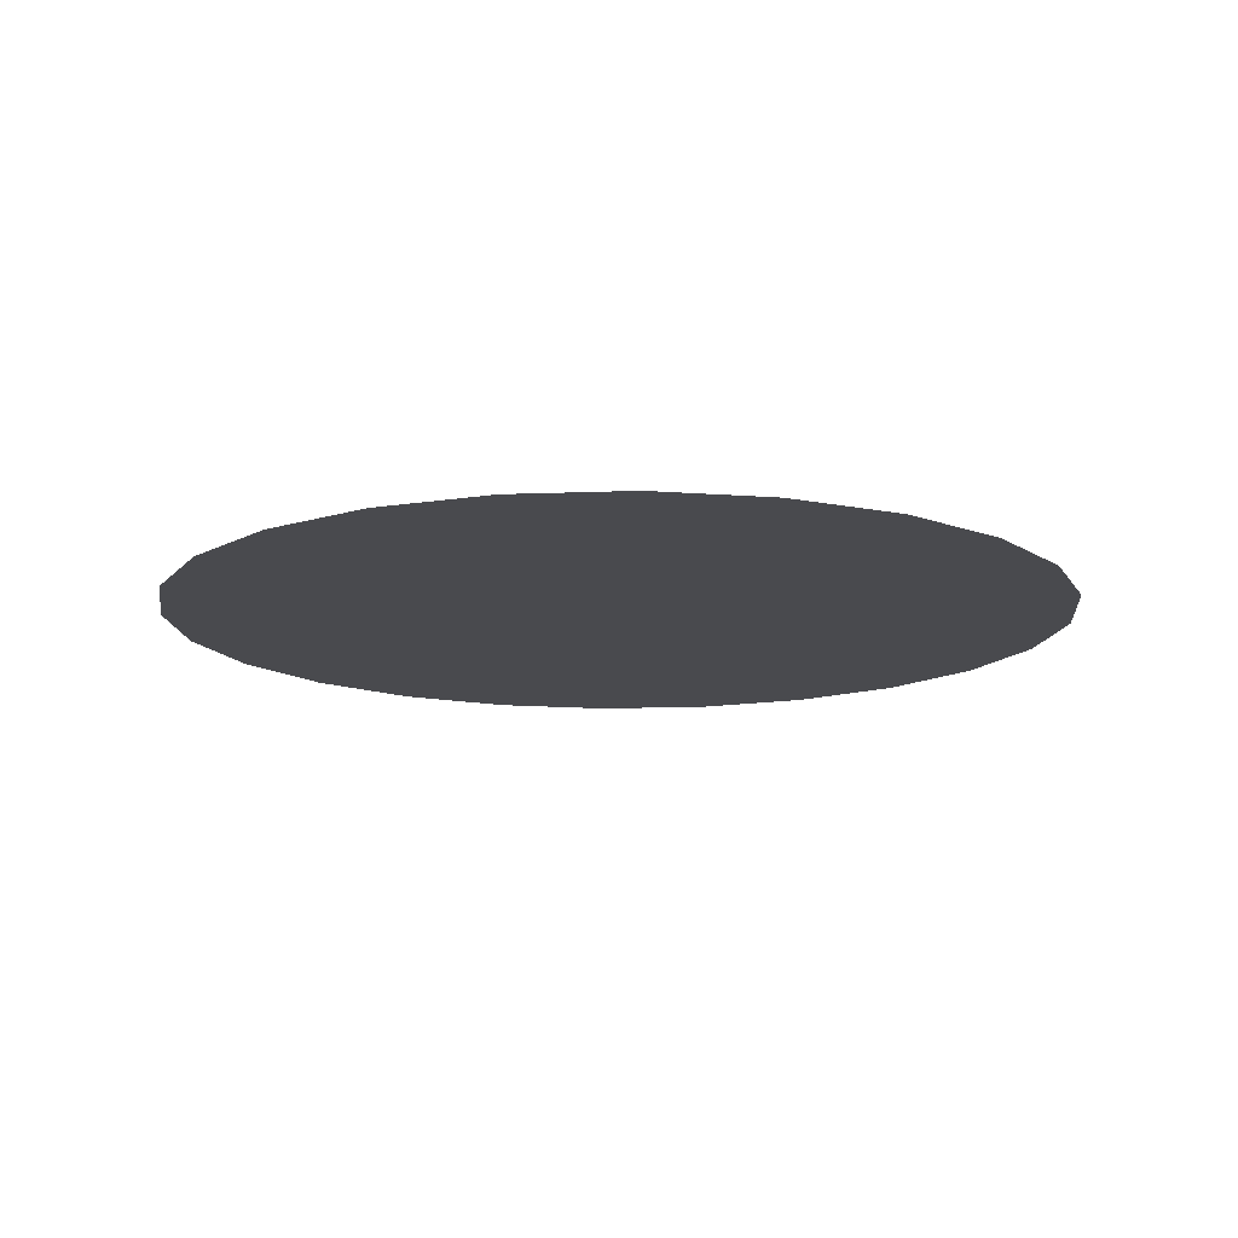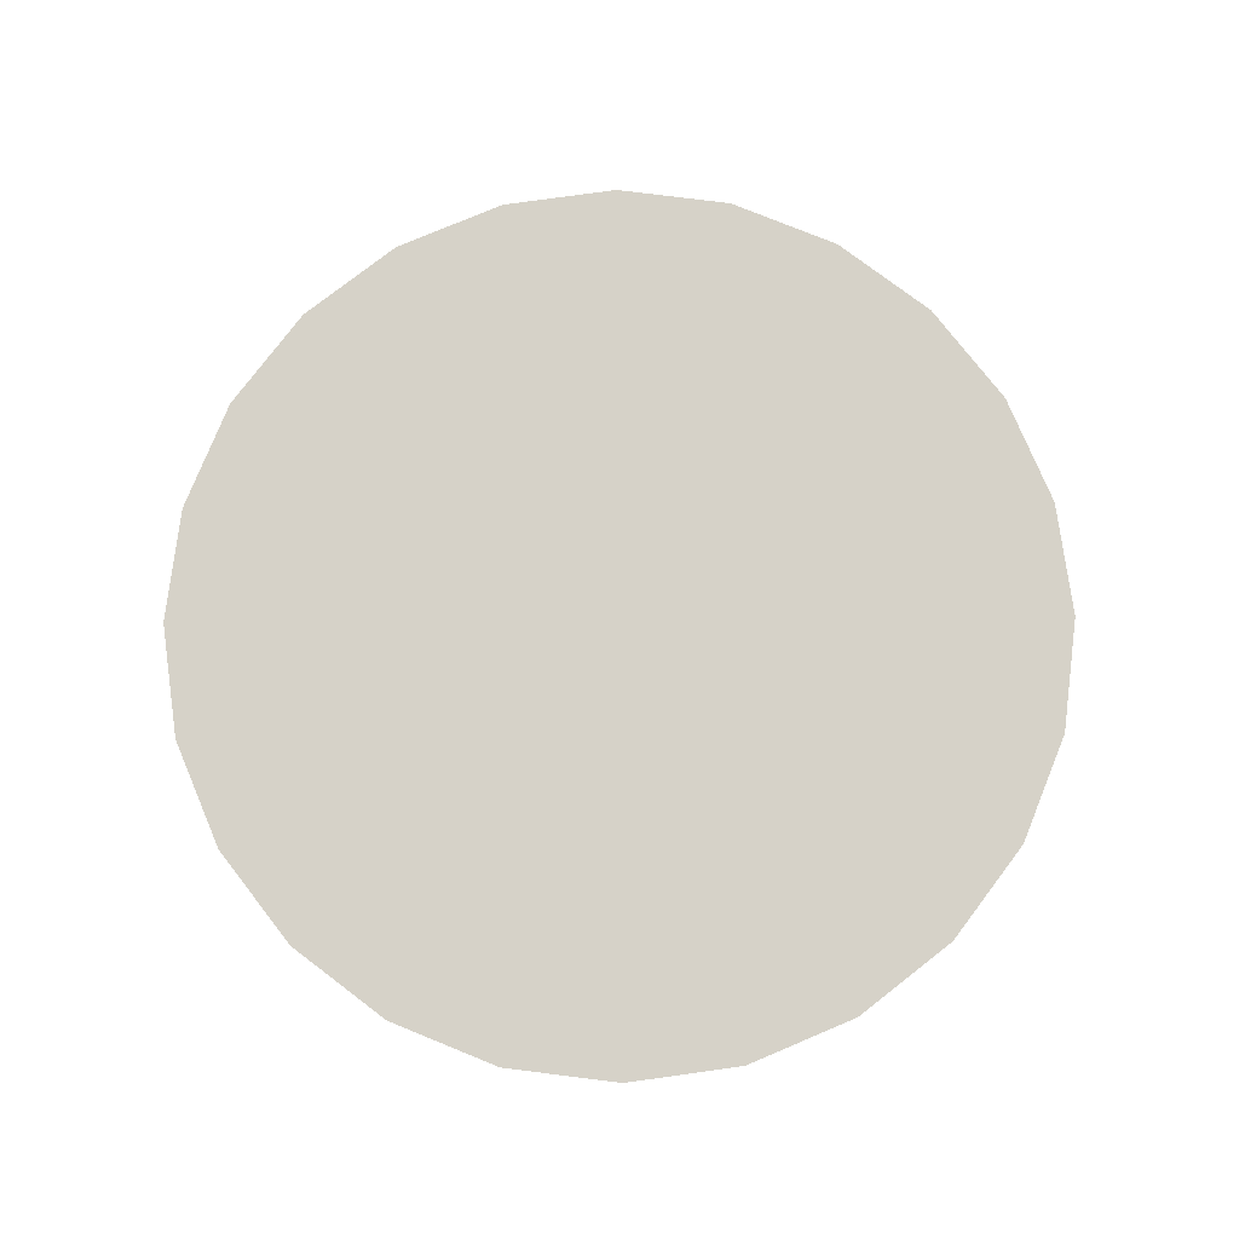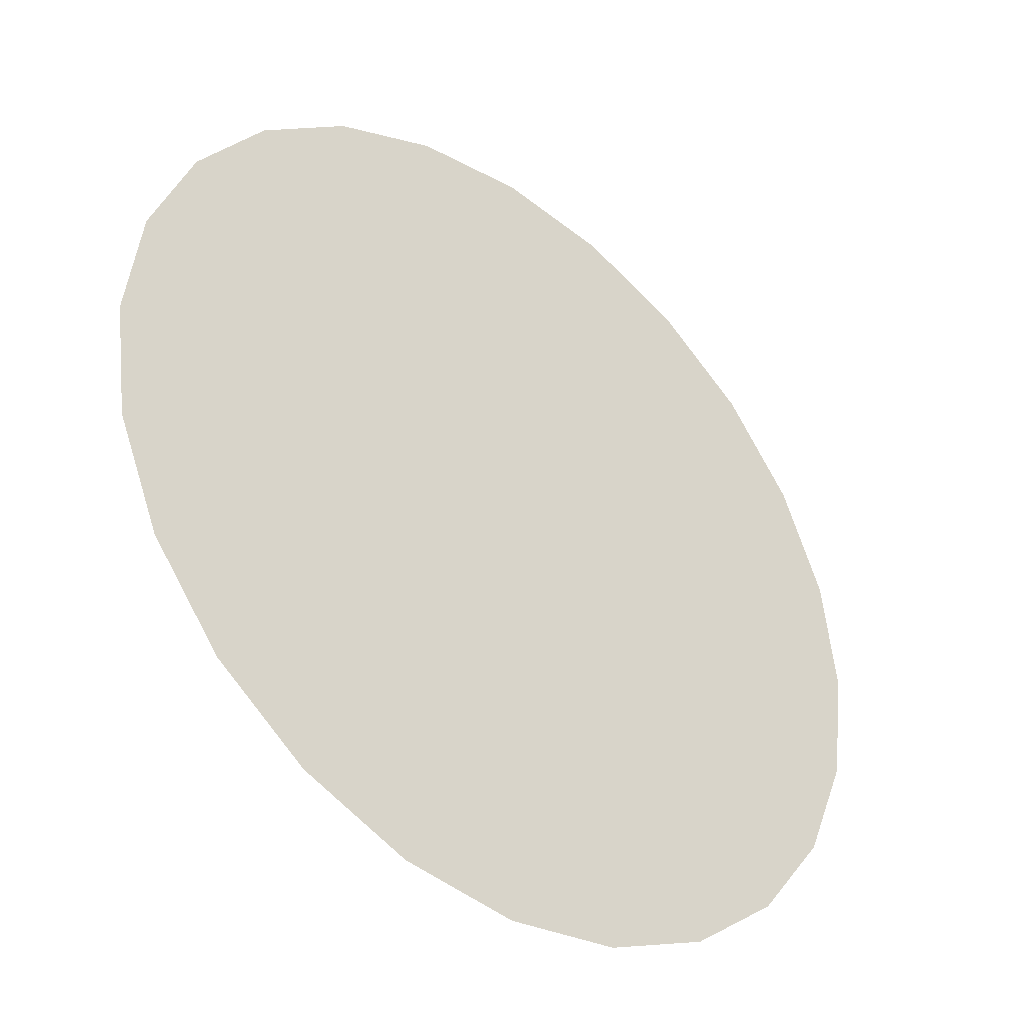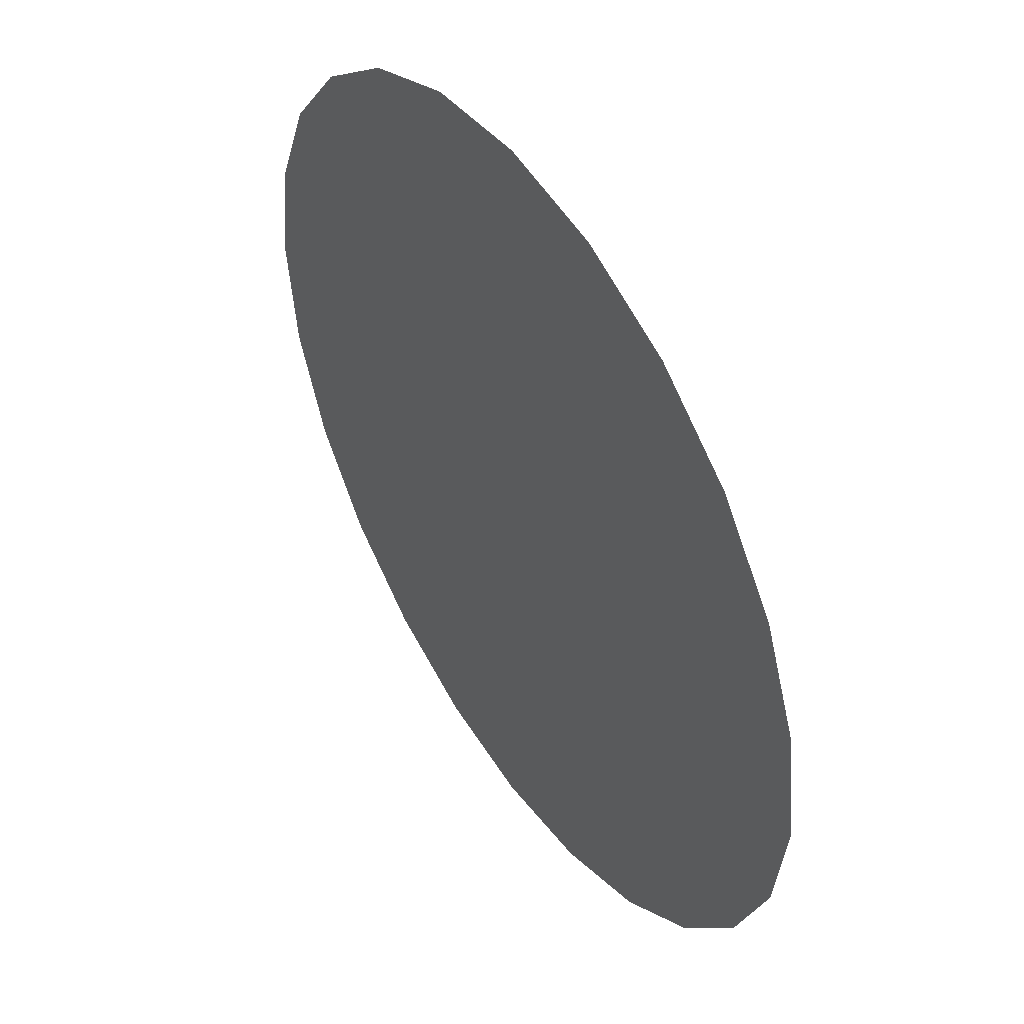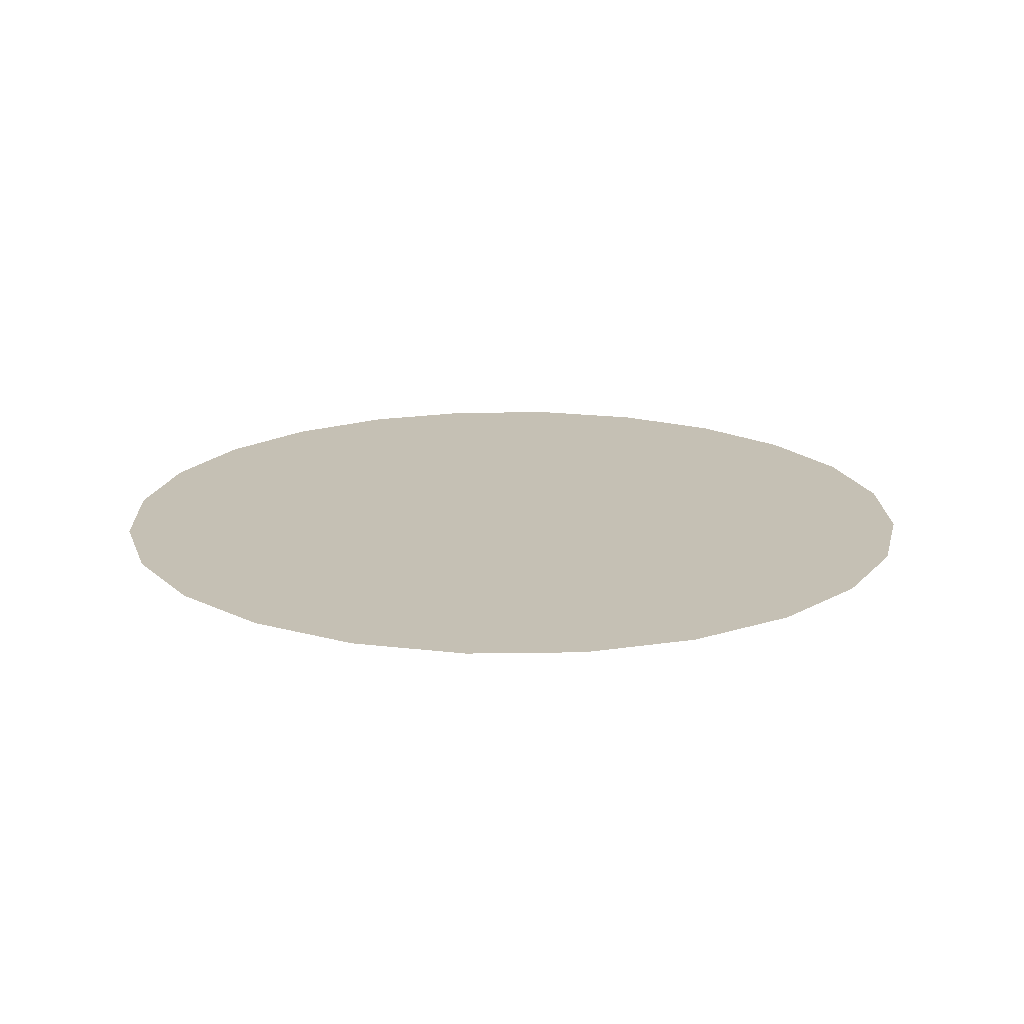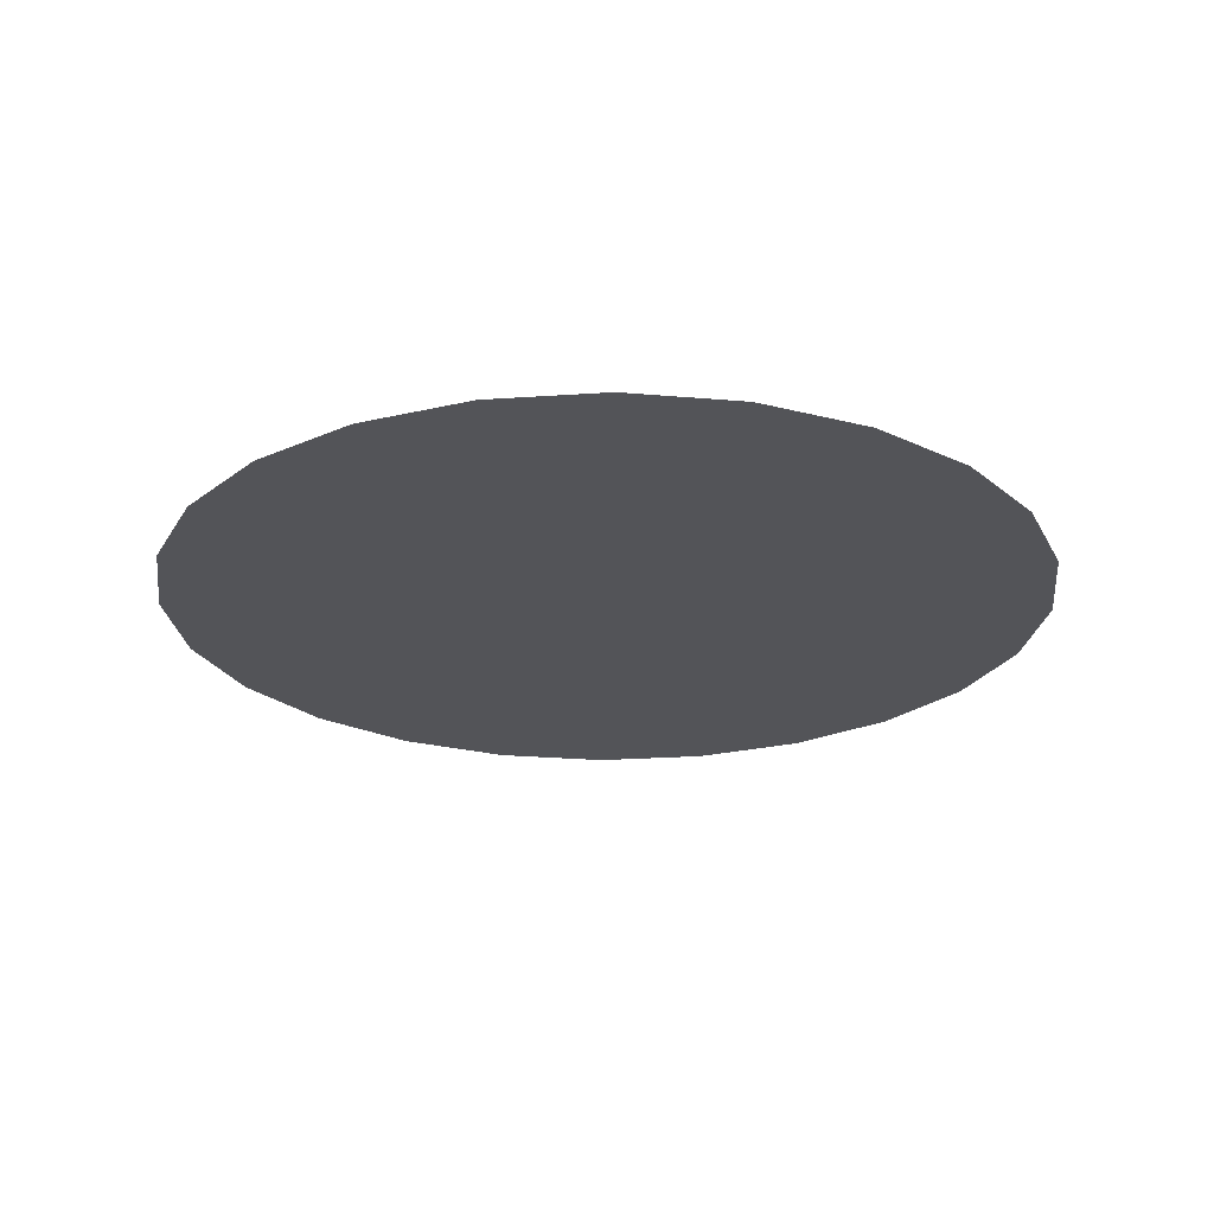
<metadata>
{"format":"obj","ext":"obj","renderer":"f3d","projection":"perspective","resolution":1024,"background":"white","views":[{"elev":-13.4,"azim":-167.4,"up":"+Z"},{"elev":78.0,"azim":29.6,"up":"+Z"},{"elev":-38.8,"azim":-39.9,"up":"+Y"},{"elev":47.7,"azim":-122.6,"up":"+Y"},{"elev":18.2,"azim":110.8,"up":"+Z"},{"elev":-23.6,"azim":-90.9,"up":"+Z"}]}
</metadata>
<code>
o mesh9/mesh9-geometry/material_1/component_3#mesh9-geometry
v 0.4375 0.4709 0.5504
v 0.4375 0.5395 0.5504
v 0.442 0.5052 0.5504
v 0.442 0.5052 0.5504
v 0.4375 0.5395 0.5504
v 0.4375 0.4709 0.5504
v 0.4243 0.4389 0.5504
v 0.4243 0.5715 0.5504
v 0.4375 0.5395 0.5504
v 0.4375 0.5395 0.5504
v 0.4243 0.5715 0.5504
v 0.4243 0.4389 0.5504
v 0.4243 0.4389 0.5504
v 0.4375 0.5395 0.5504
v 0.4375 0.4709 0.5504
v 0.4375 0.4709 0.5504
v 0.4375 0.5395 0.5504
v 0.4243 0.4389 0.5504
v 0.4032 0.4115 0.5504
v 0.4243 0.5715 0.5504
v 0.4243 0.4389 0.5504
v 0.4243 0.4389 0.5504
v 0.4243 0.5715 0.5504
v 0.4032 0.4115 0.5504
v 0.4032 0.4115 0.5504
v 0.4032 0.599 0.5504
v 0.4243 0.5715 0.5504
v 0.4243 0.5715 0.5504
v 0.4032 0.599 0.5504
v 0.4032 0.4115 0.5504
v 0.4032 0.4115 0.5504
v 0.3758 0.6201 0.5504
v 0.4032 0.599 0.5504
v 0.4032 0.599 0.5504
v 0.3758 0.6201 0.5504
v 0.4032 0.4115 0.5504
v 0.3758 0.3904 0.5504
v 0.3758 0.6201 0.5504
v 0.4032 0.4115 0.5504
v 0.4032 0.4115 0.5504
v 0.3758 0.6201 0.5504
v 0.3758 0.3904 0.5504
v 0.3438 0.3772 0.5504
v 0.3758 0.6201 0.5504
v 0.3758 0.3904 0.5504
v 0.3758 0.3904 0.5504
v 0.3758 0.6201 0.5504
v 0.3438 0.3772 0.5504
v 0.3438 0.3772 0.5504
v 0.3438 0.6333 0.5504
v 0.3758 0.6201 0.5504
v 0.3758 0.6201 0.5504
v 0.3438 0.6333 0.5504
v 0.3438 0.3772 0.5504
v 0.3095 0.3726 0.5504
v 0.3438 0.6333 0.5504
v 0.3438 0.3772 0.5504
v 0.3438 0.3772 0.5504
v 0.3438 0.6333 0.5504
v 0.3095 0.3726 0.5504
v 0.3095 0.3726 0.5504
v 0.3095 0.6378 0.5504
v 0.3438 0.6333 0.5504
v 0.3438 0.6333 0.5504
v 0.3095 0.6378 0.5504
v 0.3095 0.3726 0.5504
v 0.2751 0.3772 0.5504
v 0.3095 0.6378 0.5504
v 0.3095 0.3726 0.5504
v 0.3095 0.3726 0.5504
v 0.3095 0.6378 0.5504
v 0.2751 0.3772 0.5504
v 0.2751 0.3772 0.5504
v 0.2751 0.6333 0.5504
v 0.3095 0.6378 0.5504
v 0.3095 0.6378 0.5504
v 0.2751 0.6333 0.5504
v 0.2751 0.3772 0.5504
v 0.2751 0.3772 0.5504
v 0.2432 0.6201 0.5504
v 0.2751 0.6333 0.5504
v 0.2751 0.6333 0.5504
v 0.2432 0.6201 0.5504
v 0.2751 0.3772 0.5504
v 0.2432 0.3904 0.5504
v 0.2432 0.6201 0.5504
v 0.2751 0.3772 0.5504
v 0.2751 0.3772 0.5504
v 0.2432 0.6201 0.5504
v 0.2432 0.3904 0.5504
v 0.2432 0.3904 0.5504
v 0.2157 0.599 0.5504
v 0.2432 0.6201 0.5504
v 0.2432 0.6201 0.5504
v 0.2157 0.599 0.5504
v 0.2432 0.3904 0.5504
v 0.2157 0.4115 0.5504
v 0.2157 0.599 0.5504
v 0.2432 0.3904 0.5504
v 0.2432 0.3904 0.5504
v 0.2157 0.599 0.5504
v 0.2157 0.4115 0.5504
v 0.2157 0.4115 0.5504
v 0.1946 0.5715 0.5504
v 0.2157 0.599 0.5504
v 0.2157 0.599 0.5504
v 0.1946 0.5715 0.5504
v 0.2157 0.4115 0.5504
v 0.1946 0.4389 0.5504
v 0.1946 0.5715 0.5504
v 0.2157 0.4115 0.5504
v 0.2157 0.4115 0.5504
v 0.1946 0.5715 0.5504
v 0.1946 0.4389 0.5504
v 0.1946 0.4389 0.5504
v 0.1814 0.5395 0.5504
v 0.1946 0.5715 0.5504
v 0.1946 0.5715 0.5504
v 0.1814 0.5395 0.5504
v 0.1946 0.4389 0.5504
v 0.1814 0.4709 0.5504
v 0.1814 0.5395 0.5504
v 0.1946 0.4389 0.5504
v 0.1946 0.4389 0.5504
v 0.1814 0.5395 0.5504
v 0.1814 0.4709 0.5504
v 0.1814 0.5395 0.5504
v 0.1814 0.4709 0.5504
v 0.1769 0.5052 0.5504
v 0.1769 0.5052 0.5504
v 0.1814 0.4709 0.5504
v 0.1814 0.5395 0.5504
f 1 2 3
f 4 5 6
f 7 8 9
f 10 11 12
f 13 14 15
f 16 17 18
f 19 20 21
f 22 23 24
f 25 26 27
f 28 29 30
f 31 32 33
f 34 35 36
f 37 38 39
f 40 41 42
f 43 44 45
f 46 47 48
f 49 50 51
f 52 53 54
f 55 56 57
f 58 59 60
f 61 62 63
f 64 65 66
f 67 68 69
f 70 71 72
f 73 74 75
f 76 77 78
f 79 80 81
f 82 83 84
f 85 86 87
f 88 89 90
f 91 92 93
f 94 95 96
f 97 98 99
f 100 101 102
f 103 104 105
f 106 107 108
f 109 110 111
f 112 113 114
f 115 116 117
f 118 119 120
f 121 122 123
f 124 125 126
f 127 128 129
f 130 131 132

</code>
